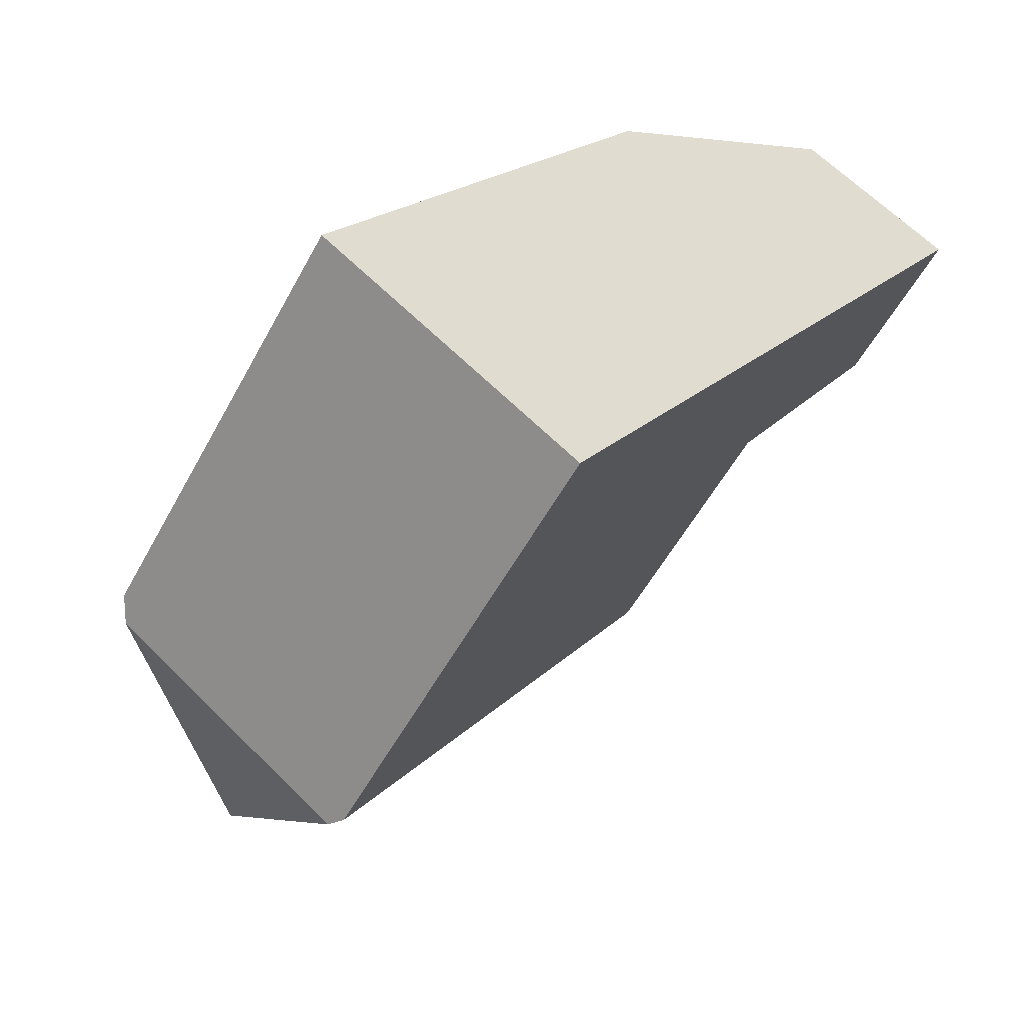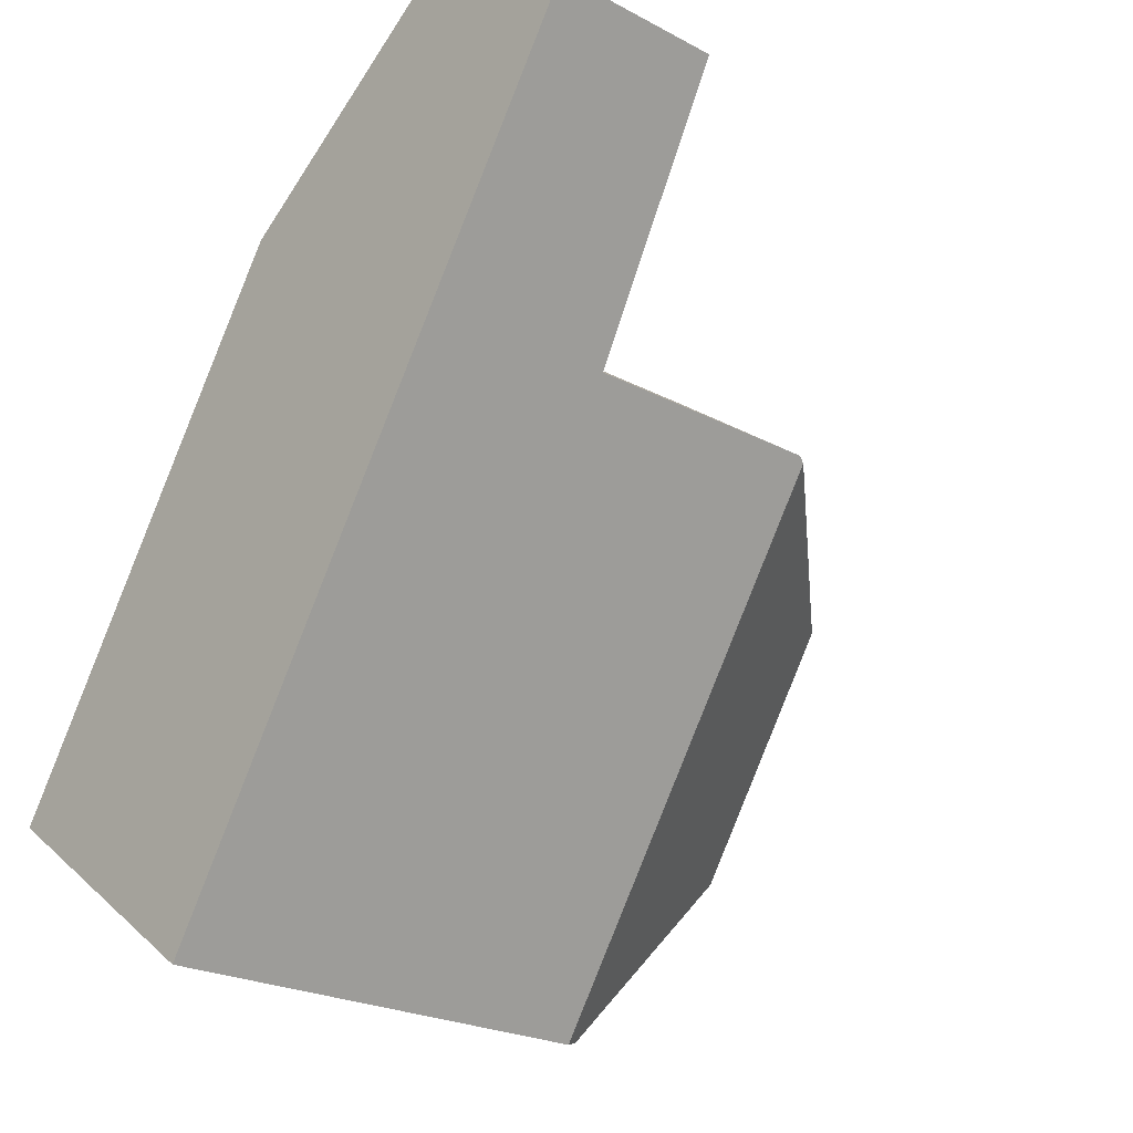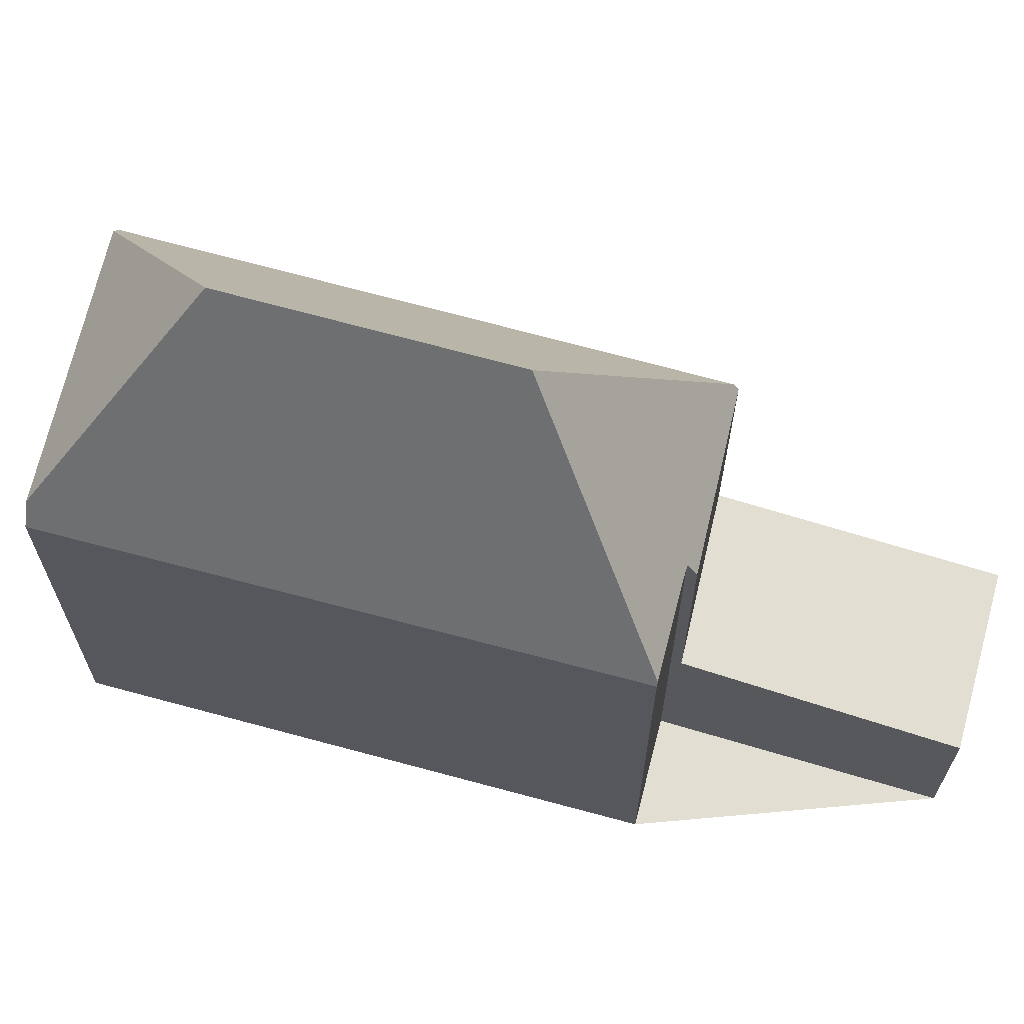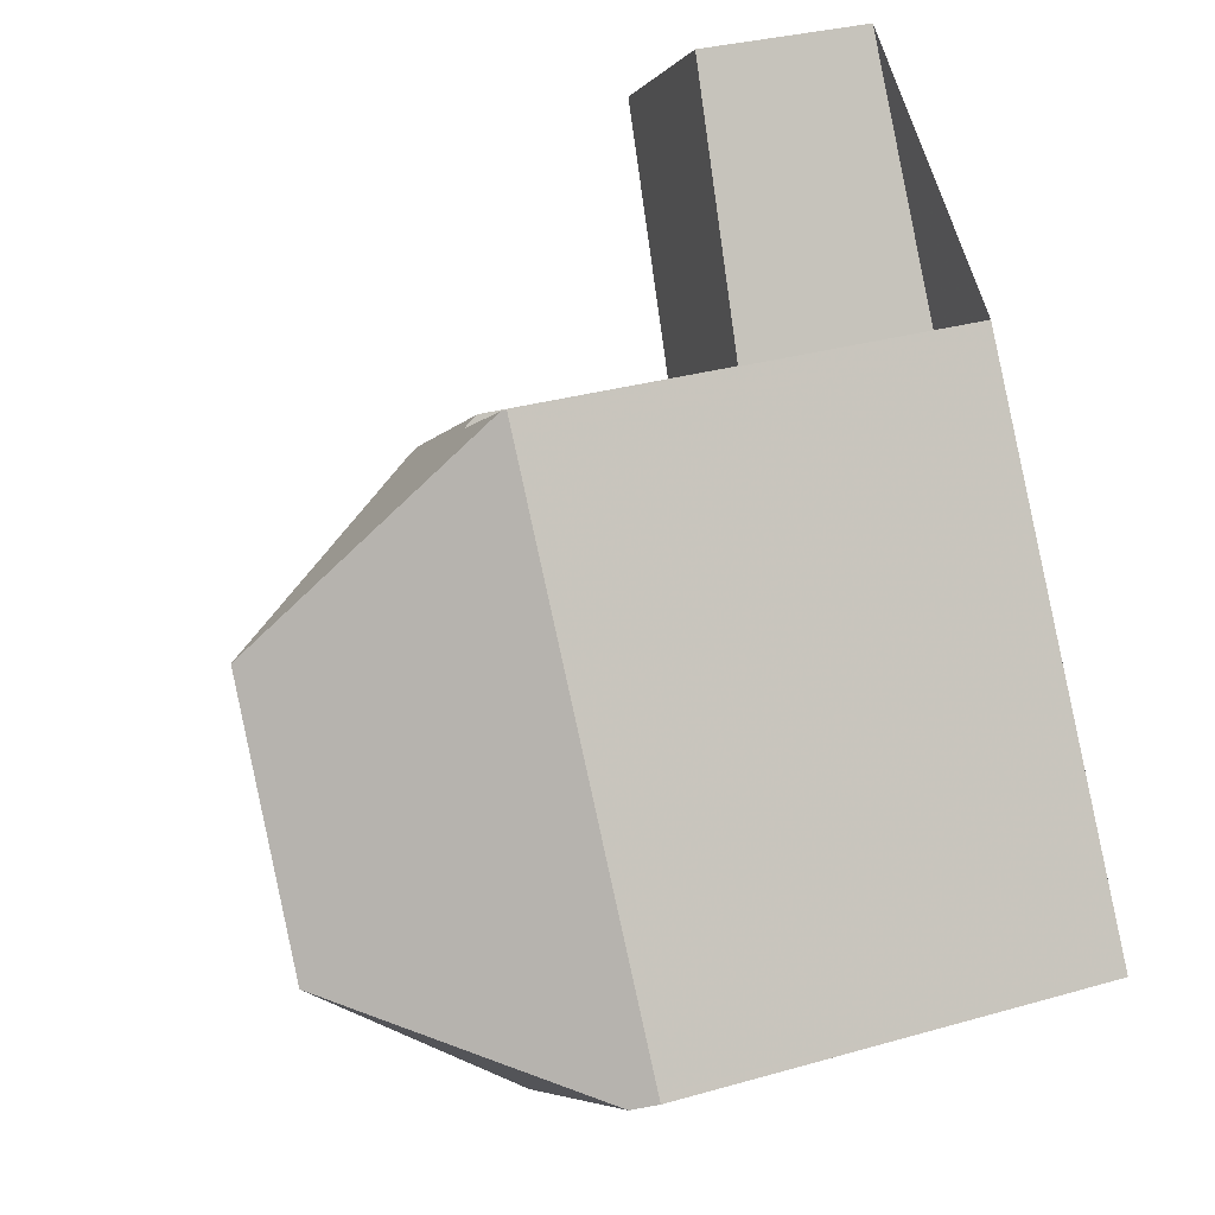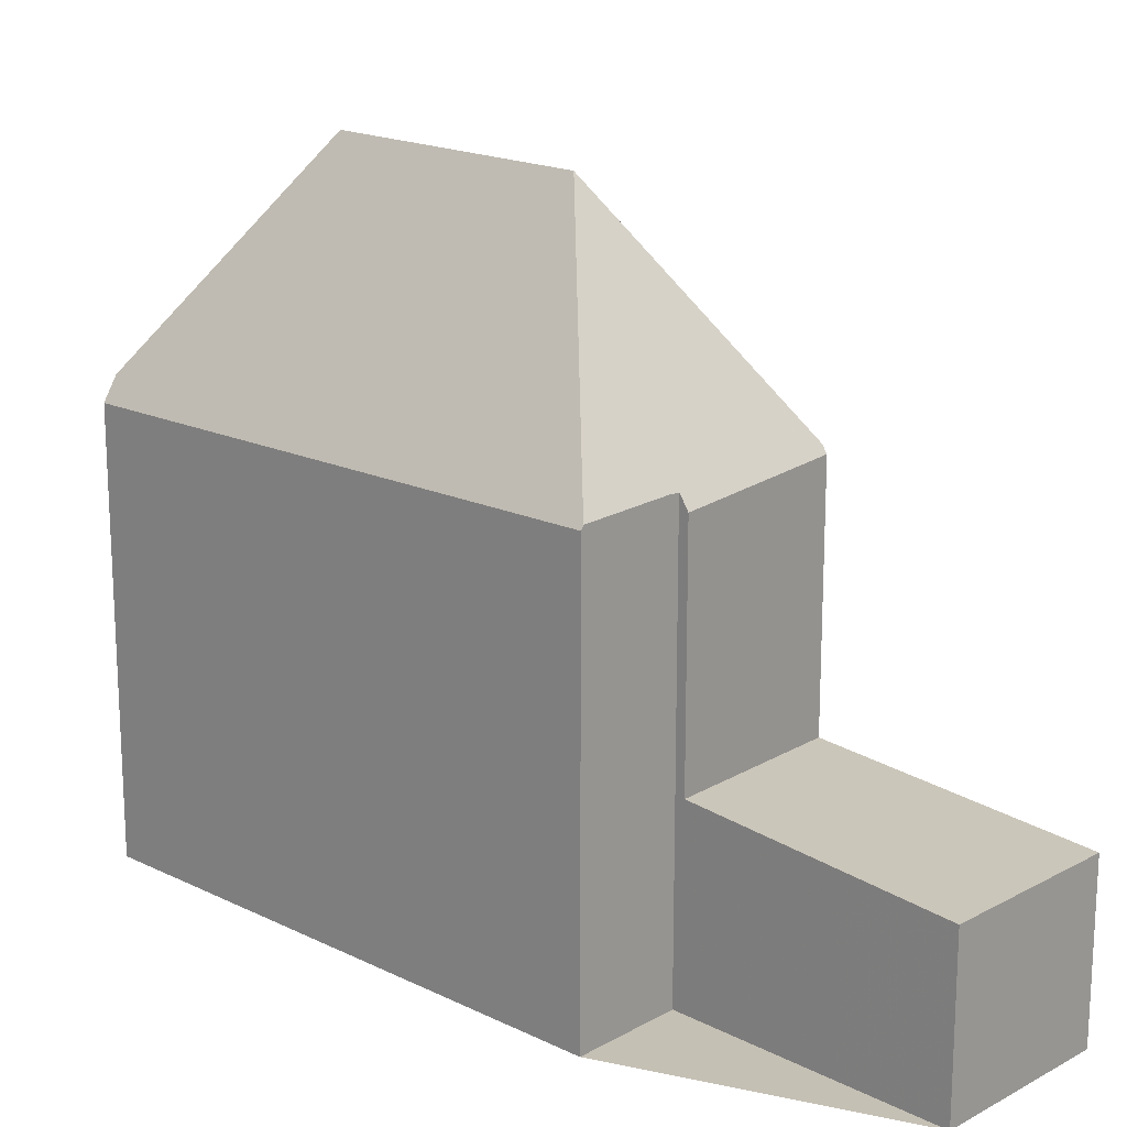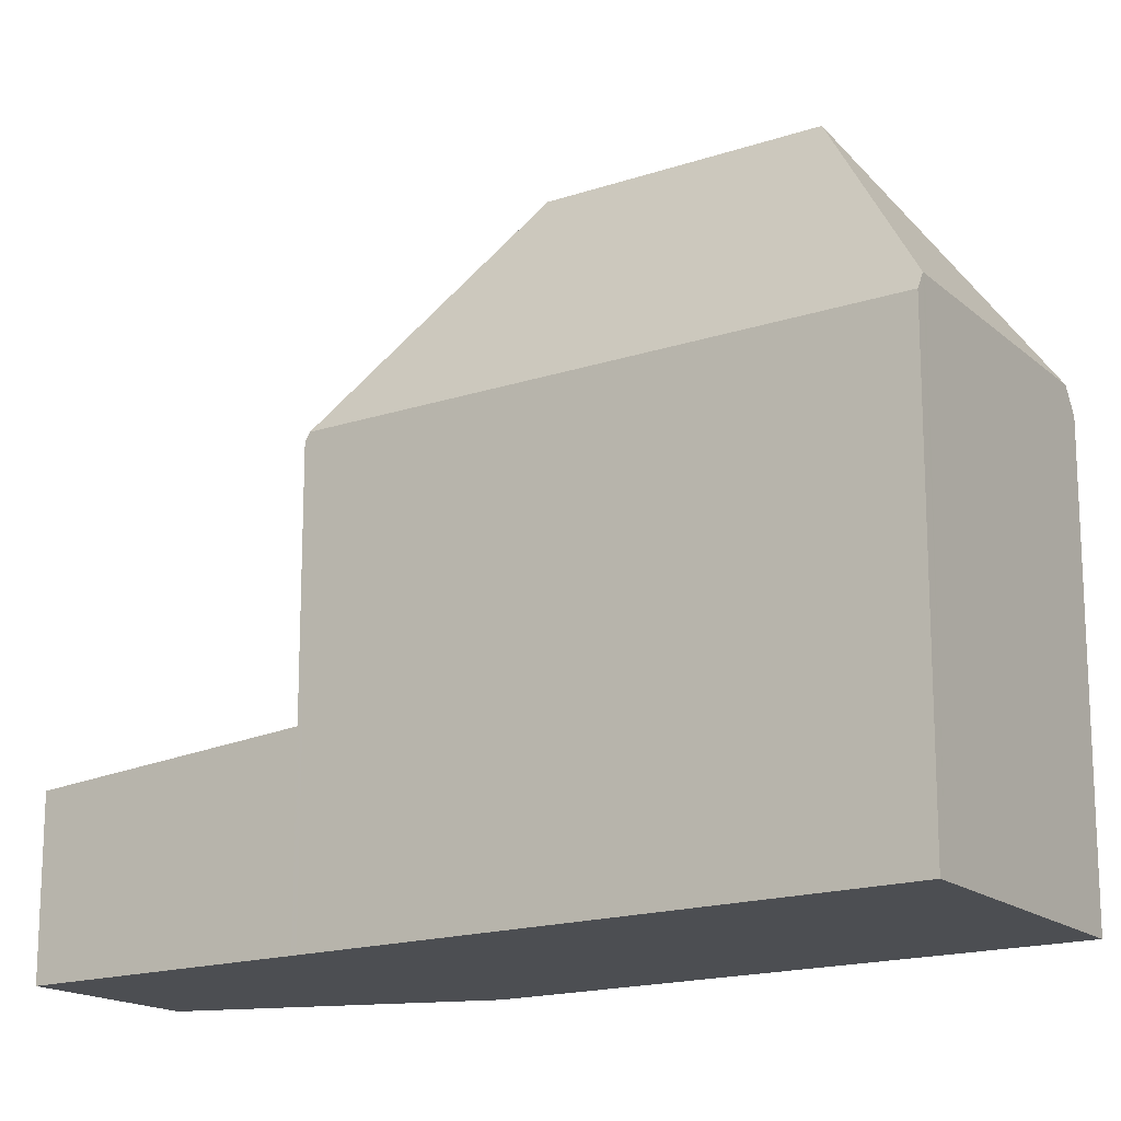
<metadata>
{"format":"obj","ext":"obj","renderer":"f3d","projection":"perspective","resolution":1024,"background":"white","views":[{"elev":-54.0,"azim":152.2,"up":"+Y"},{"elev":-22.7,"azim":-132.7,"up":"+Y"},{"elev":67.9,"azim":138.6,"up":"+Z"},{"elev":31.8,"azim":68.1,"up":"+Y"},{"elev":18.2,"azim":166.8,"up":"+Z"},{"elev":-16.9,"azim":-22.6,"up":"+Z"}]}
</metadata>
<code>
v -416 -1618 6.784
v -417.2 -1608 6.719
v -412.3 -1615 6.614
v -423.2 -1607 2.616
v -420.9 -1605 2.622
v -418.6 -1609 6.81
v -417.8 -1611 10.26
v -420.9 -1610 6.827
v -415.5 -1615 10.25
v -415.9 -1618 7.039
v -420.9 -1610 6.827
v -415.9 -1618 7.039
v -417.8 -1611 10.26
v -415.5 -1615 10.25
v -417.2 -1608 6.782
v -412.5 -1615 6.965
v -422 -1606 2.619
v -423.2 -1607 2.62
v -422.8 -1606 2.62
v -422.9 -1606 2.617
v -420 -1606 2.731
v -422 -1608 2.728
v -422.4 -1608 2.727
v -418.7 -1609 2.908
v -420.6 -1610 2.909
v -420.9 -1610 2.91
v -418.7 -1609 2.908
v -417.8 -1611 10.26
v -417.2 -1608 6.782
v -420.9 -1610 6.709
v -418.7 -1609 6.579
v -412.5 -1615 6.965
v -415.5 -1615 10.25
v -414.3 -1615 8.944
v -417.6 -1610 9.015
v -418.4 -1609 6.807
v -417.6 -1610 9.015
v -414.3 -1615 8.944
v -413.6 -1616 6.988
v -418.7 -1609 6.579
v -420.9 -1610 6.709
v -420.9 -1610 2.91
v -417.3 -1608 7.326
v -417 -1608 6.714
v -420.3 -1610 7.5
v -420.3 -1610 7.5
v -420.6 -1611 6.825
v -417.3 -1608 7.326
v -418.2 -1609 7.38
v -423 -1607 2.62
v -423.1 -1606 2.617
v -420.6 -1610 7.169
v -415.9 -1618 7.127
v -415.9 -1618 7.127
v -420.4 -1611 7.168
v -420.6 -1610 7.169
v -420.7 -1610 6.699
v -415.9 -1618 7.038
v -420.7 -1610 6.699
v -422.2 -1608 2.727
v -420.7 -1610 2.909
v -420.7 -1610 2.909
v -412.7 -1615 7.169
v -412.4 -1615 6.615
v -415.9 -1617 7.239
v -415.9 -1617 7.239
v -413.7 -1616 7.19
v -412.7 -1615 7.169
v -415.9 -1618 7.128
v -416.1 -1618 6.785
v -415.9 -1617 7.189
v -415.9 -1618 7.188
v -420.3 -1610 7.447
v -420.3 -1610 7.447
v -420.3 -1610 7.446
v -420.6 -1610 6.691
v -420.6 -1610 6.691
v -420.6 -1610 2.909
v -415.9 -1618 7.188
v -415.8 -1618 7.038
v -416.1 -1618 6.785
v -416 -1618 6.784
v -416 -1618 0
v -416.1 -1618 0
v -417 -1608 6.714
v -417.2 -1608 6.719
v -417.2 -1608 0
v -417 -1608 0
v -412.5 -1615 6.965
v -412.3 -1615 6.614
v -412.3 -1615 0
v -412.5 -1615 -8.882e-16
v -423.1 -1606 2.617
v -423.2 -1607 2.616
v -423.2 -1607 0
v -423.1 -1606 -4.441e-16
v -420 -1606 2.731
v -420.9 -1605 2.622
v -420.9 -1605 0
v -420 -1606 0
v -418.4 -1609 6.807
v -418.6 -1609 6.81
v -418.6 -1609 -8.882e-16
v -418.4 -1609 8.882e-16
v -416 -1618 6.784
v -415.9 -1618 7.039
v -415.9 -1618 0
v -416 -1618 0
v -420.9 -1610 6.709
v -420.9 -1610 6.827
v -420.9 -1610 0
v -420.9 -1610 0
v -413.6 -1616 6.988
v -412.5 -1615 6.965
v -412.5 -1615 -8.882e-16
v -413.6 -1616 0
v -420.9 -1605 2.622
v -422 -1606 2.619
v -422 -1606 0
v -420.9 -1605 0
v -423.2 -1607 2.616
v -423.2 -1607 2.62
v -423.2 -1607 0
v -423.2 -1607 0
v -422 -1606 2.619
v -422.9 -1606 2.617
v -422.9 -1606 0
v -422 -1606 0
v -418.7 -1609 2.908
v -420 -1606 2.731
v -420 -1606 0
v -418.7 -1609 0
v -423.2 -1607 2.62
v -422.4 -1608 2.727
v -422.4 -1608 0
v -423.2 -1607 0
v -417.2 -1608 6.719
v -417.2 -1608 6.782
v -417.2 -1608 -8.882e-16
v -417.2 -1608 0
v -417.2 -1608 6.782
v -418.4 -1609 6.807
v -418.4 -1609 8.882e-16
v -417.2 -1608 -8.882e-16
v -415.8 -1618 7.038
v -413.6 -1616 6.988
v -413.6 -1616 0
v -415.8 -1618 0
v -418.6 -1609 6.81
v -418.7 -1609 6.579
v -418.7 -1609 -8.882e-16
v -418.6 -1609 -8.882e-16
v -422.4 -1608 2.727
v -420.9 -1610 2.91
v -420.9 -1610 0
v -422.4 -1608 0
v -412.4 -1615 6.615
v -417 -1608 6.714
v -417 -1608 0
v -412.4 -1615 0
v -420.9 -1610 6.827
v -420.6 -1611 6.825
v -420.6 -1611 0
v -420.9 -1610 0
v -422.9 -1606 2.617
v -423.1 -1606 2.617
v -423.1 -1606 -4.441e-16
v -422.9 -1606 0
v -415.9 -1618 7.039
v -415.9 -1618 7.038
v -415.9 -1618 8.882e-16
v -415.9 -1618 0
v -412.3 -1615 6.614
v -412.4 -1615 6.615
v -412.4 -1615 0
v -412.3 -1615 0
v -420.6 -1611 6.825
v -416.1 -1618 6.785
v -416.1 -1618 0
v -420.6 -1611 0
v -415.9 -1618 7.038
v -415.8 -1618 7.038
v -415.8 -1618 0
v -415.9 -1618 8.882e-16
v -418.6 -1609 0
v -417.2 -1608 0
v -412.3 -1615 0
v -416 -1618 0
v -423.2 -1607 0
v -420.9 -1605 0
f 64 3 32 63
f 51 20 19 50
f 75 55 56 74
f 65 14 38 67
f 50 19 22 60
f 22 19 17 5 21
f 20 17 19
f 25 22 21 24
f 60 22 25 61
f 77 59 62 78
f 34 33 28 35
f 49 36 15 48
f 67 38 68
f 73 52 57 76
f 43 29 2 44
f 71 69 55 75
f 48 37 49
f 49 37 13 45
f 50 18 4 51
f 55 47 8 56
f 58 12 53
f 60 23 18 50
f 61 42 23 60
f 59 30 26 62
f 52 11 41 57
f 70 47 55 69
f 63 34 35 43 44 64
f 80 58 53 79
f 68 16 39 67
f 72 54 69 71
f 69 54 10 1 70
f 71 66 72
f 74 46 75
f 78 27 31 77
f 76 40 6 36 49 45 73
f 75 46 7 9 66 71
f 79 65 67 39 80
f 82 83 84 81
f 86 87 88 85
f 90 91 92 89
f 94 95 96 93
f 98 99 100 97
f 102 103 104 101
f 106 107 108 105
f 110 111 112 109
f 114 115 116 113
f 118 119 120 117
f 122 123 124 121
f 126 127 128 125
f 130 131 132 129
f 134 135 136 133
f 138 139 140 137
f 142 143 144 141
f 146 147 148 145
f 150 151 152 149
f 154 155 156 153
f 158 159 160 157
f 162 163 164 161
f 166 167 168 165
f 170 171 172 169
f 174 175 176 173
f 178 179 180 177
f 182 183 184 181
f 186 187 188 189 190 185

</code>
